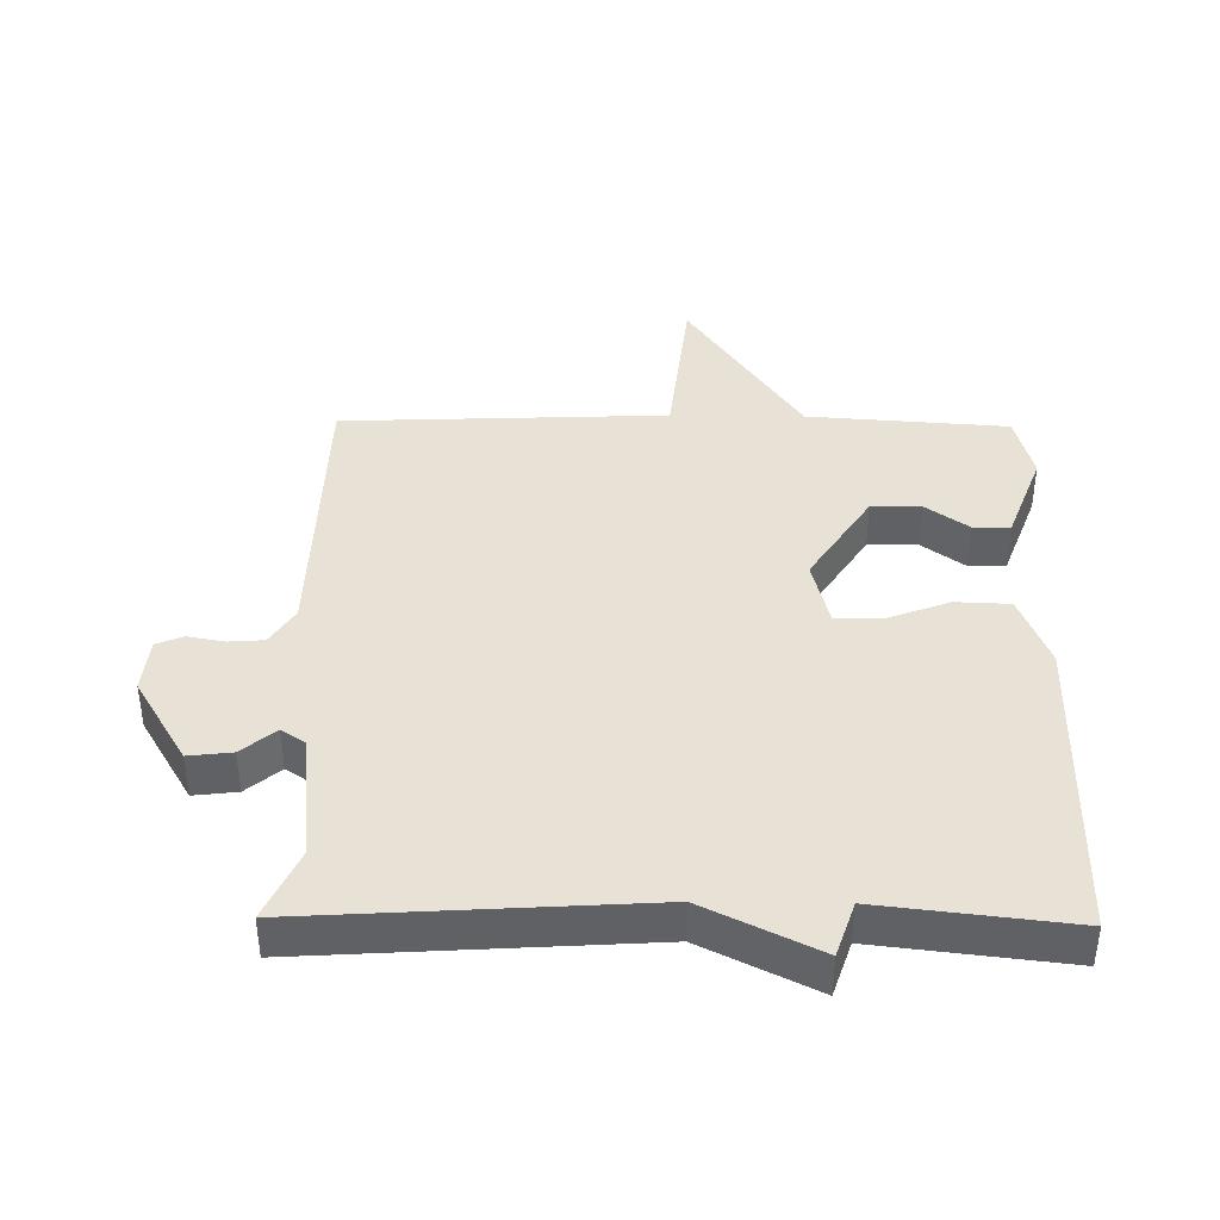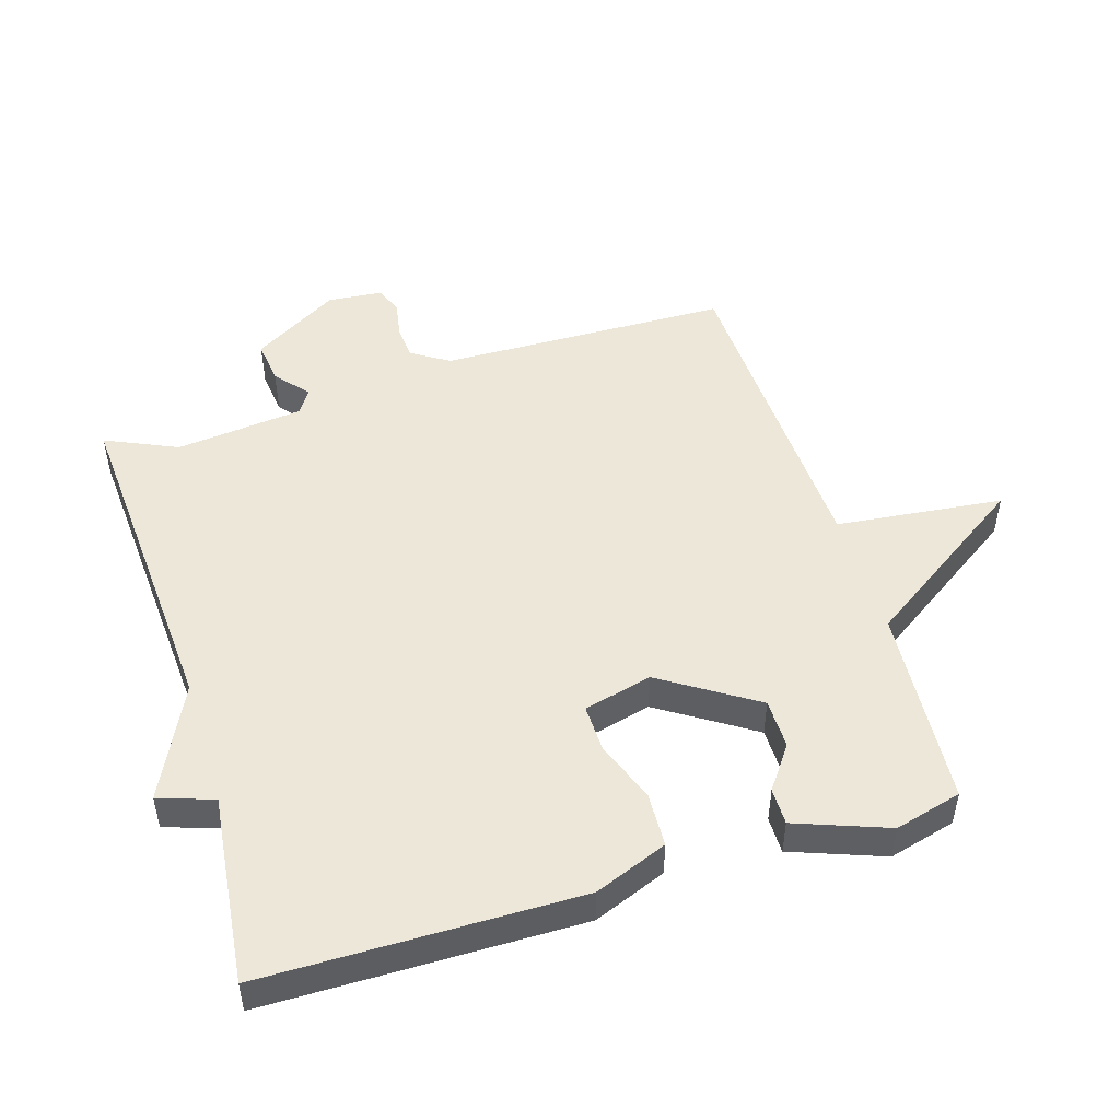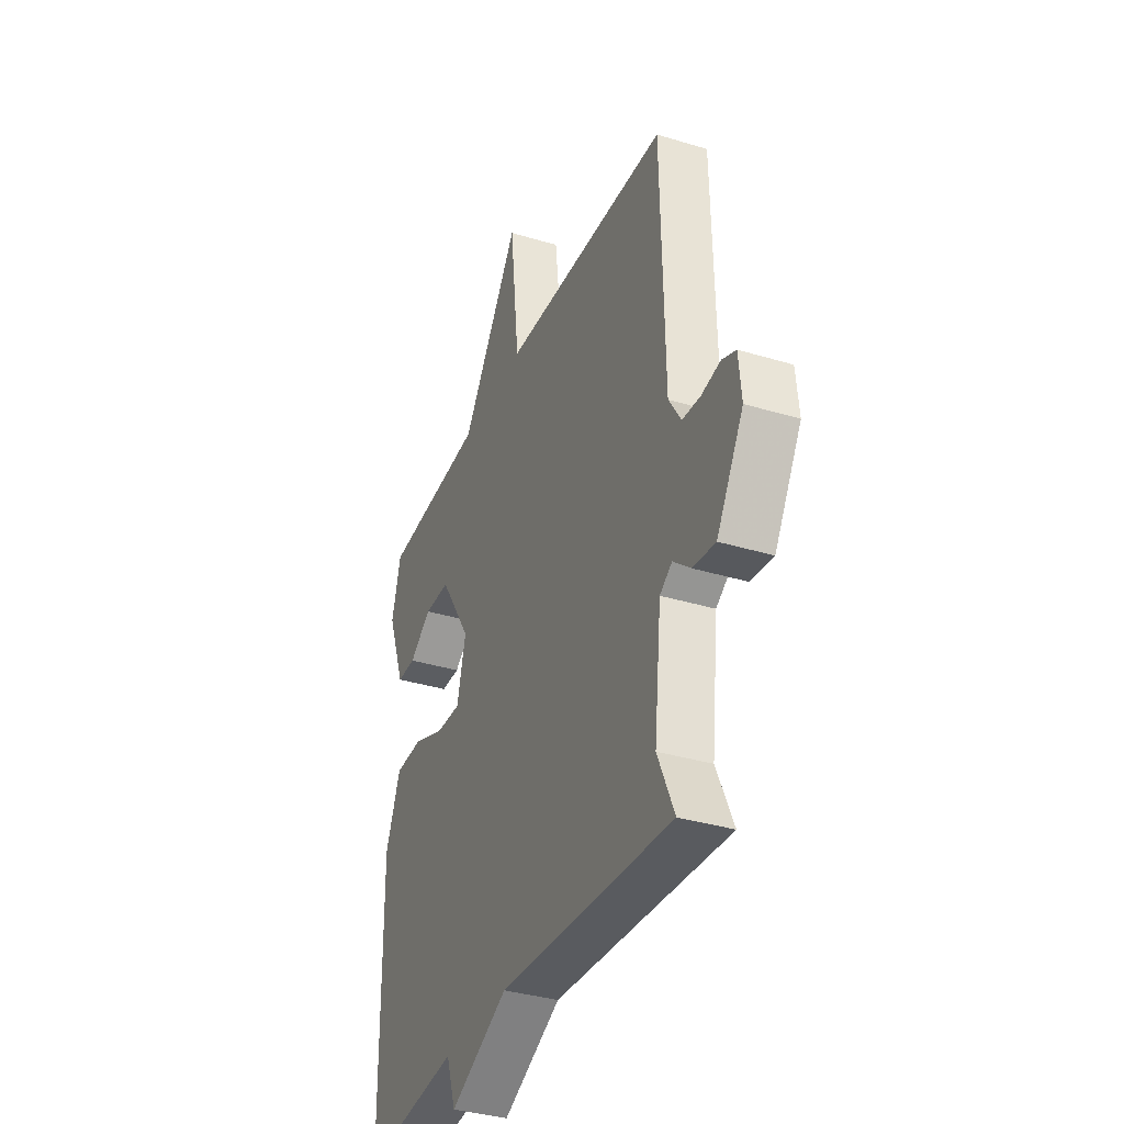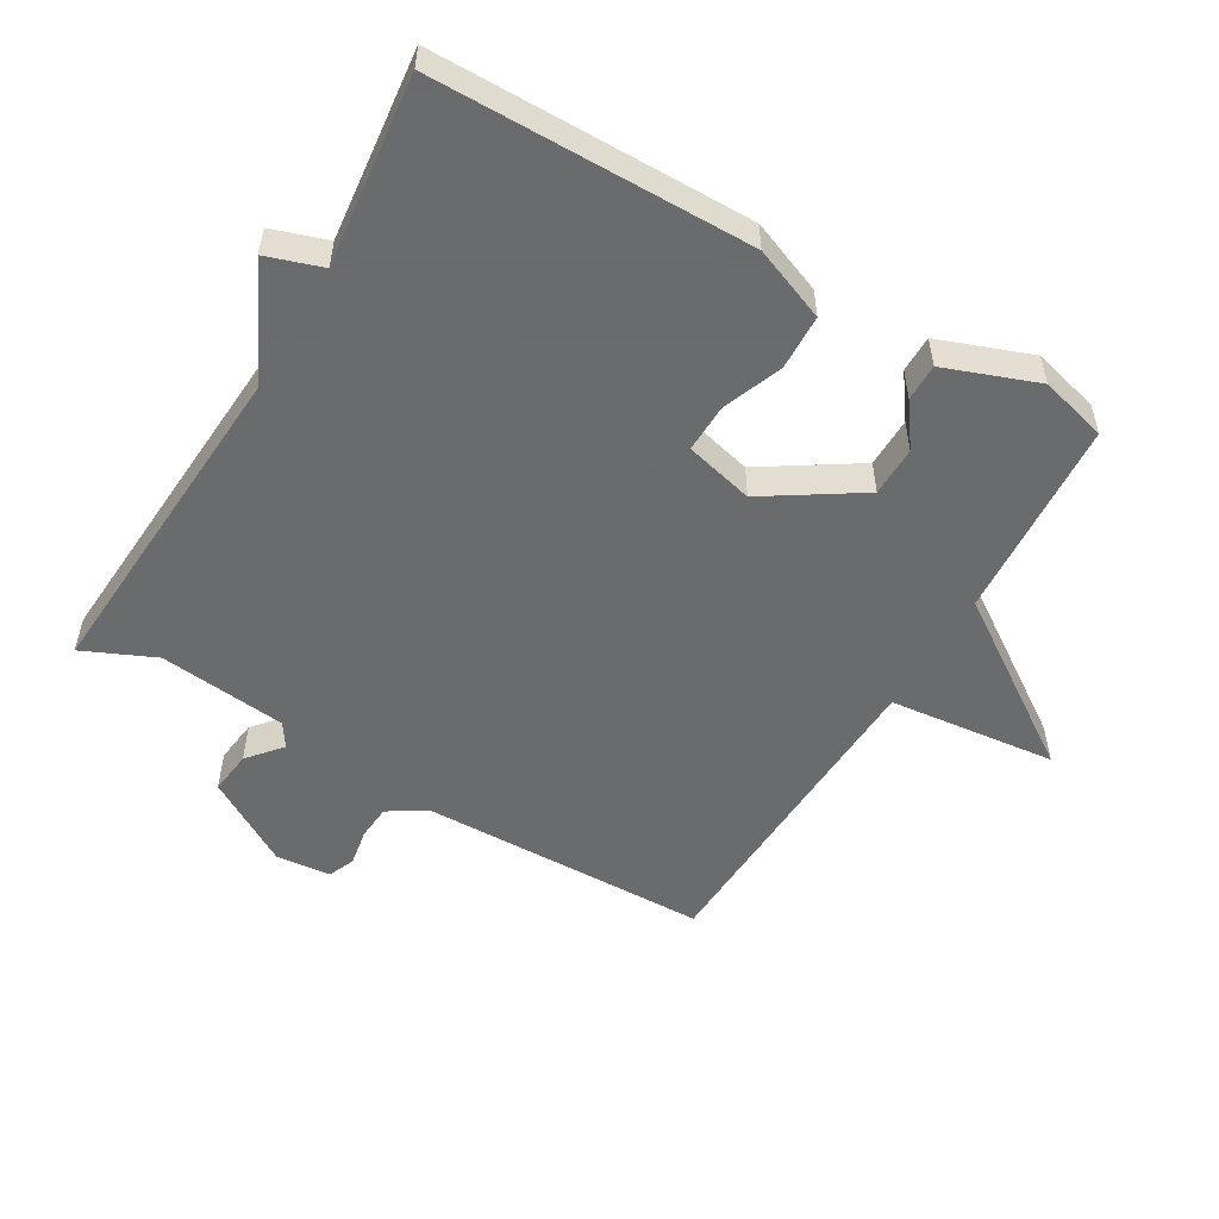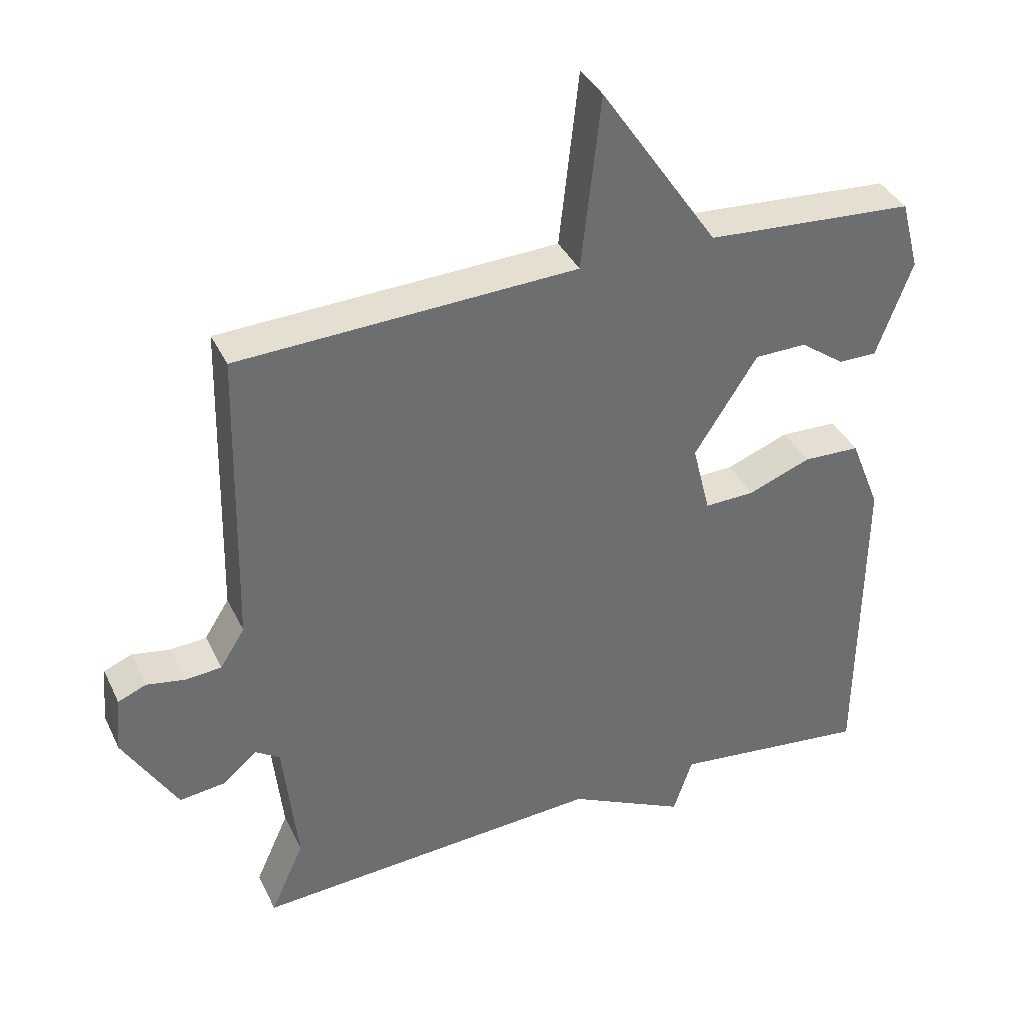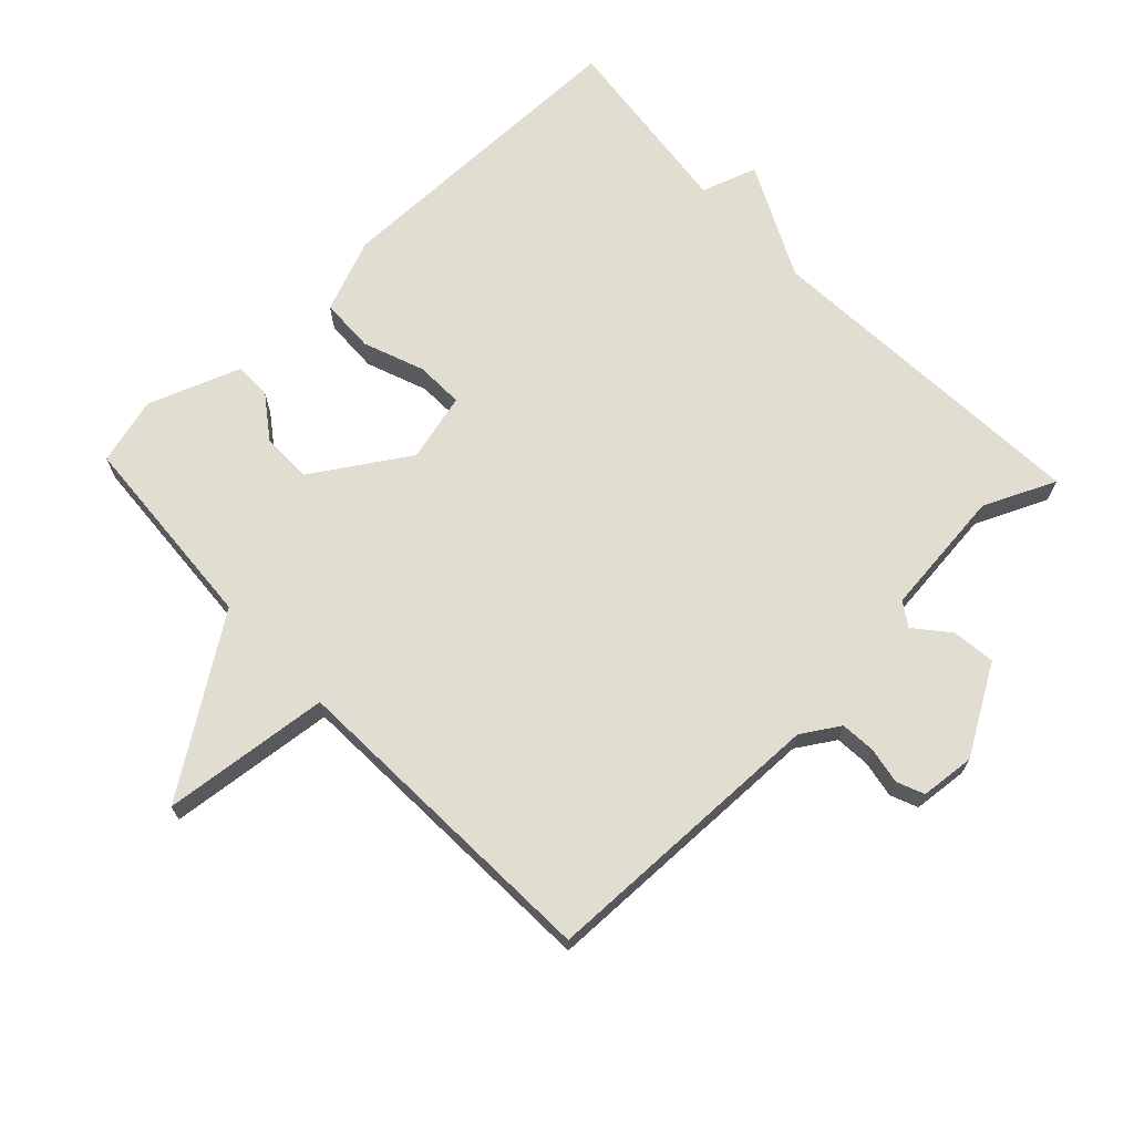
<metadata>
{"format":"obj","ext":"obj","renderer":"f3d","projection":"perspective","resolution":1024,"background":"white","views":[{"elev":40.2,"azim":-179.2,"up":"+Y"},{"elev":49.6,"azim":-107.1,"up":"+Y"},{"elev":-35.4,"azim":68.1,"up":"+Z"},{"elev":-53.2,"azim":-120.5,"up":"+Y"},{"elev":37.4,"azim":156.6,"up":"+Z"},{"elev":68.9,"azim":46.5,"up":"+Y"}]}
</metadata>
<code>
v -0.5 0.07 -0.5
v -0.504 0.07 -0.02
v -0.46 0.07 0.091
v -0.377 0.07 0.094
v -0.285 0.07 0.059
v -0.212 0.07 0.057
v -0.186 0.07 0.161
v -0.278 0.07 0.304
v -0.354 0.07 0.305
v -0.419 0.07 0.258
v -0.475 0.07 0.258
v -0.527 0.07 0.398
v -0.5 0.07 0.5
v -0.195 0.07 0.521
v -0.023 0.07 0.775
v 0.005 0.07 0.521
v 0.5 0.07 0.5
v 0.51 0.07 0.059
v 0.546 0.07 0.002
v 0.599 0.07 -0.002
v 0.655 0.07 0.008
v 0.696 0.07 -0.009
v 0.704 0.07 -0.092
v 0.625 0.07 -0.224
v 0.559 0.07 -0.216
v 0.508 0.07 -0.173
v 0.472 0.07 -0.197
v 0.451 0.07 -0.391
v 0.5 0.07 -0.5
v -0.012 0.07 -0.467
v -0.184 0.07 -0.551
v -0.212 0.07 -0.467
v -0.5 0 -0.5
v -0.504 0 -0.02
v -0.46 0 0.091
v -0.377 0 0.094
v -0.285 0 0.059
v -0.212 0 0.057
v -0.186 0 0.161
v -0.278 0 0.304
v -0.354 0 0.305
v -0.419 0 0.258
v -0.475 0 0.258
v -0.527 0 0.398
v -0.5 0 0.5
v -0.195 0 0.521
v -0.023 0 0.775
v 0.005 0 0.521
v 0.5 0 0.5
v 0.51 0 0.059
v 0.546 0 0.002
v 0.599 0 -0.002
v 0.655 0 0.008
v 0.696 0 -0.009
v 0.704 0 -0.092
v 0.625 0 -0.224
v 0.559 0 -0.216
v 0.508 0 -0.173
v 0.472 0 -0.197
v 0.451 0 -0.391
v 0.5 0 -0.5
v -0.012 0 -0.467
v -0.184 0 -0.551
v -0.212 0 -0.467
f 30 31 32
f 28 29 30
f 27 28 30 32
f 1 2 3
f 32 1 3
f 27 32 3
f 26 27 3
f 24 25 26
f 23 24 26
f 22 23 26
f 21 22 26
f 20 21 26
f 19 20 26
f 18 19 26
f 16 17 18 26
f 14 15 16
f 12 13 14
f 11 12 14
f 10 11 14
f 9 10 14
f 8 9 14 16
f 7 8 16 26
f 3 4 5
f 26 3 5
f 26 5 6
f 6 7 26
f 64 63 62
f 62 61 60
f 64 62 60 59
f 35 34 33
f 35 33 64
f 35 64 59
f 35 59 58
f 58 57 56
f 58 56 55
f 58 55 54
f 58 54 53
f 58 53 52
f 58 52 51
f 58 51 50
f 58 50 49 48
f 48 47 46
f 46 45 44
f 46 44 43
f 46 43 42
f 46 42 41
f 48 46 41 40
f 58 48 40 39
f 37 36 35
f 37 35 58
f 38 37 58
f 58 39 38
f 1 33 34 2
f 2 34 35 3
f 3 35 36 4
f 4 36 37 5
f 5 37 38 6
f 6 38 39 7
f 7 39 40 8
f 8 40 41 9
f 9 41 42 10
f 10 42 43 11
f 11 43 44 12
f 12 44 45 13
f 13 45 46 14
f 14 46 47 15
f 15 47 48 16
f 16 48 49 17
f 17 49 50 18
f 18 50 51 19
f 19 51 52 20
f 20 52 53 21
f 21 53 54 22
f 22 54 55 23
f 23 55 56 24
f 24 56 57 25
f 25 57 58 26
f 26 58 59 27
f 27 59 60 28
f 28 60 61 29
f 29 61 62 30
f 30 62 63 31
f 31 63 64 32
f 32 64 33 1

</code>
